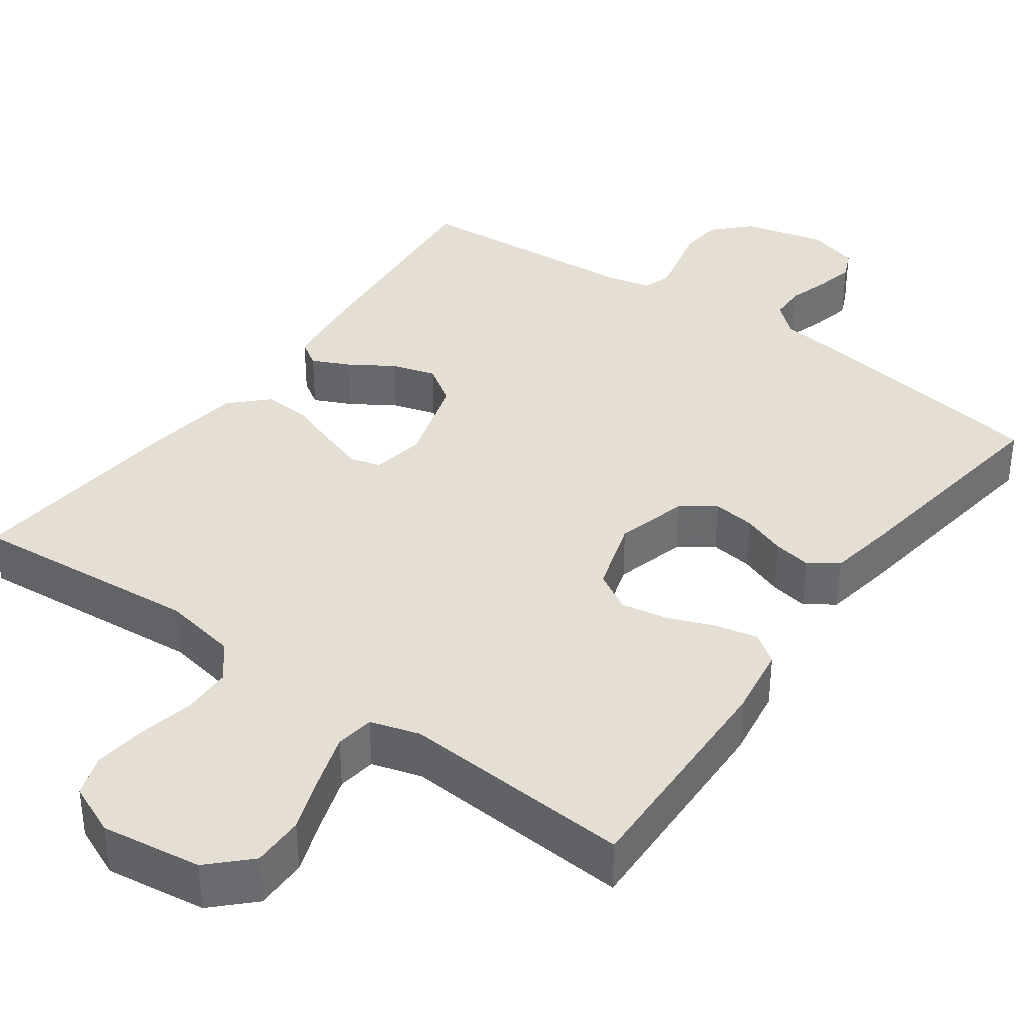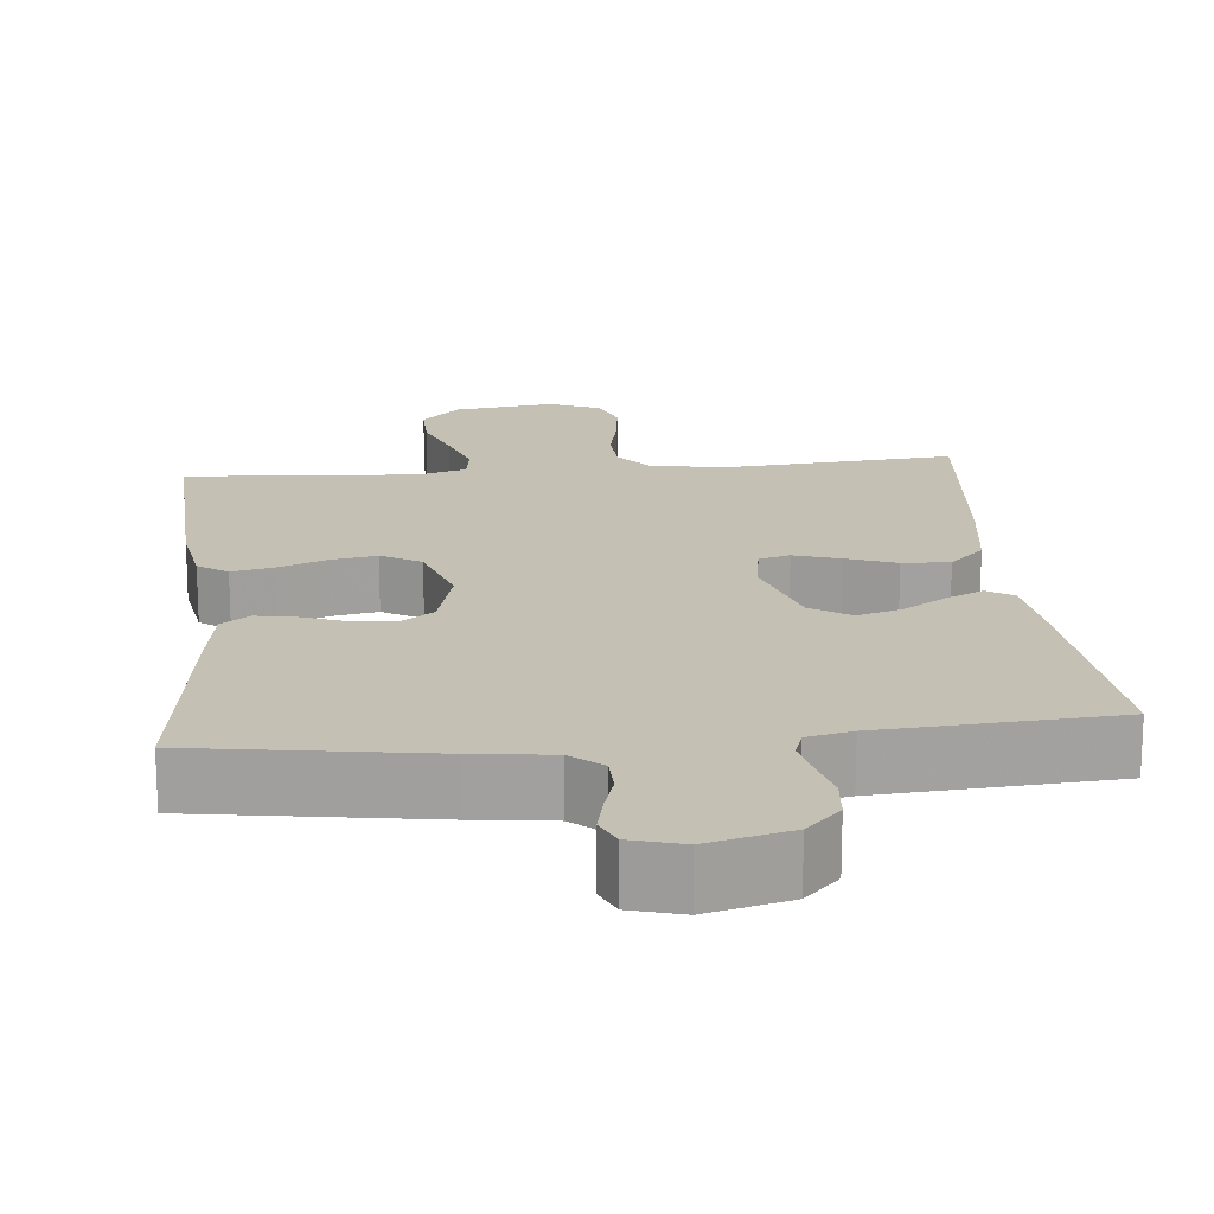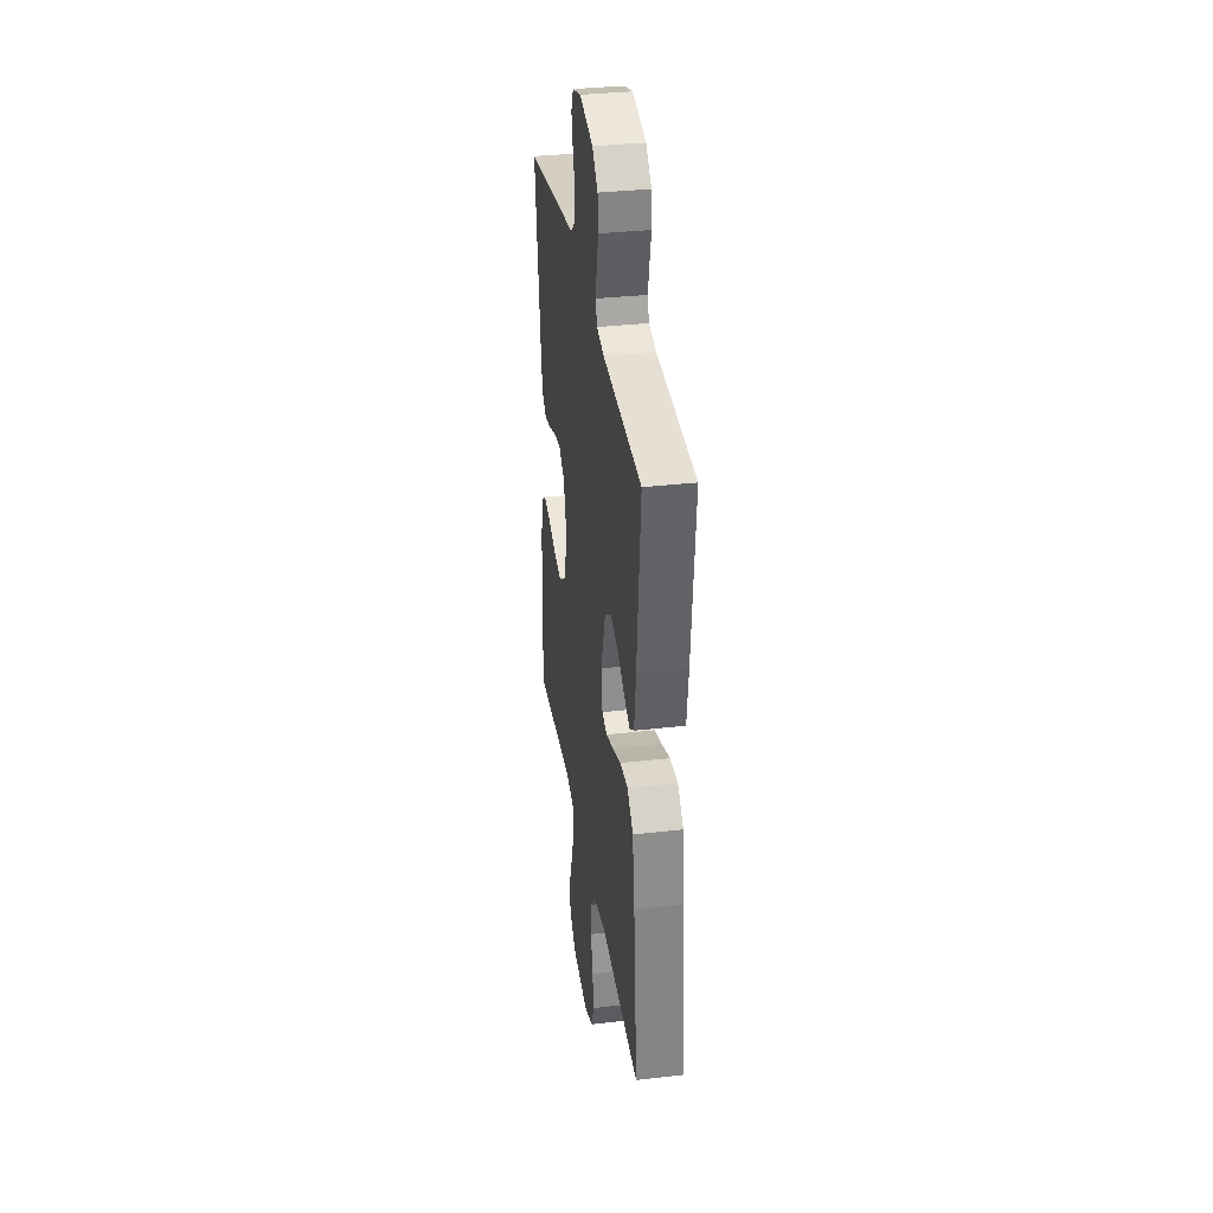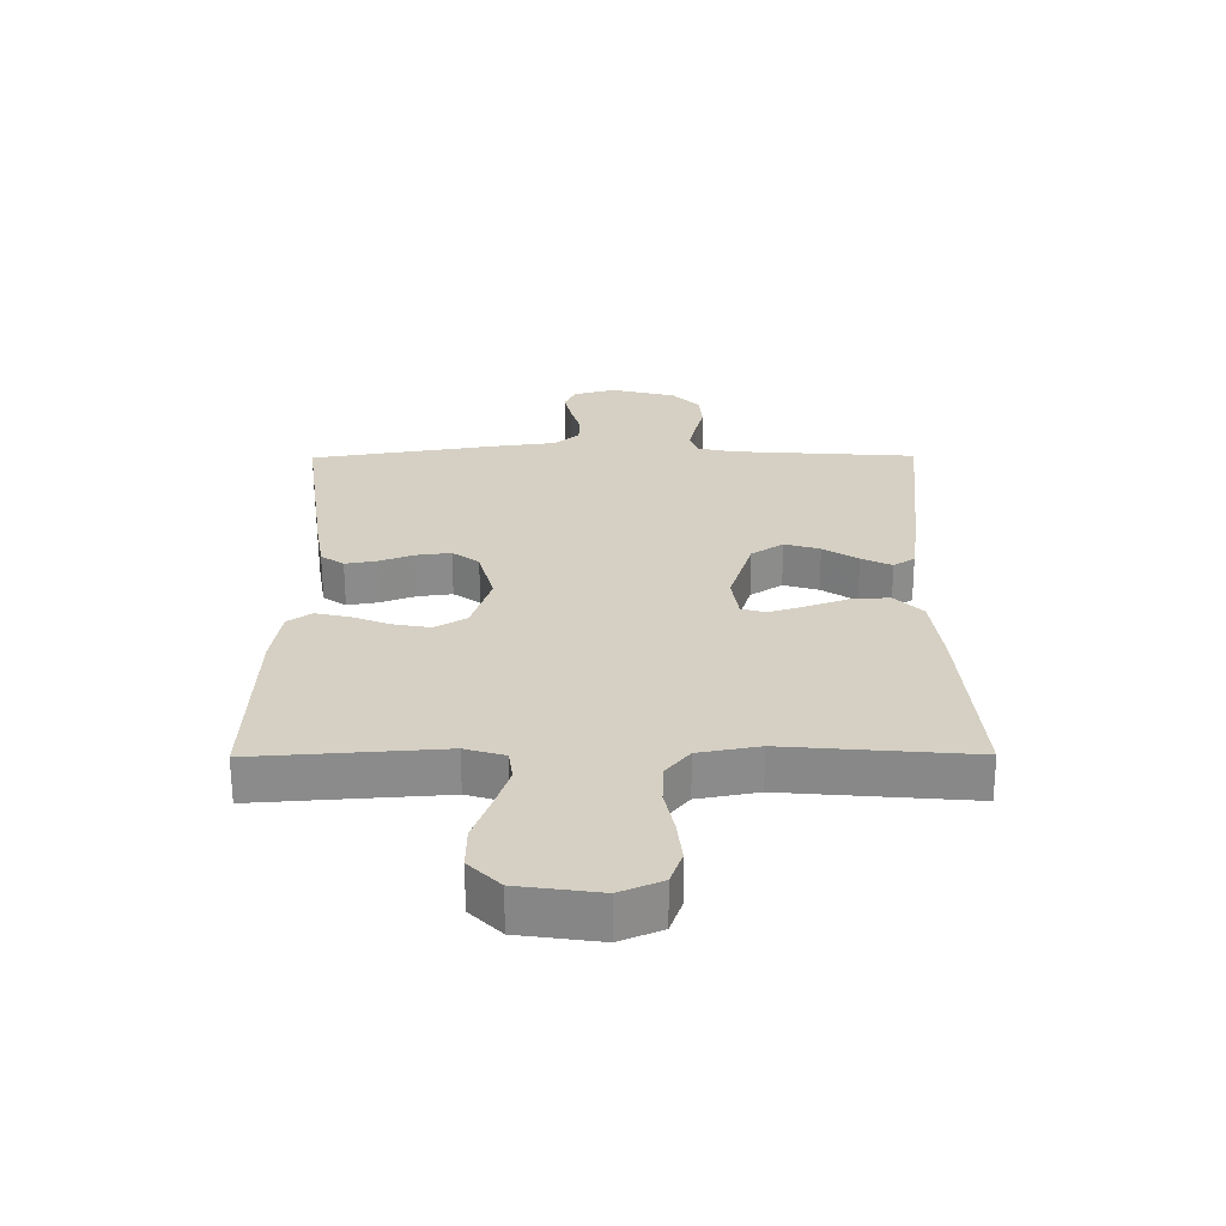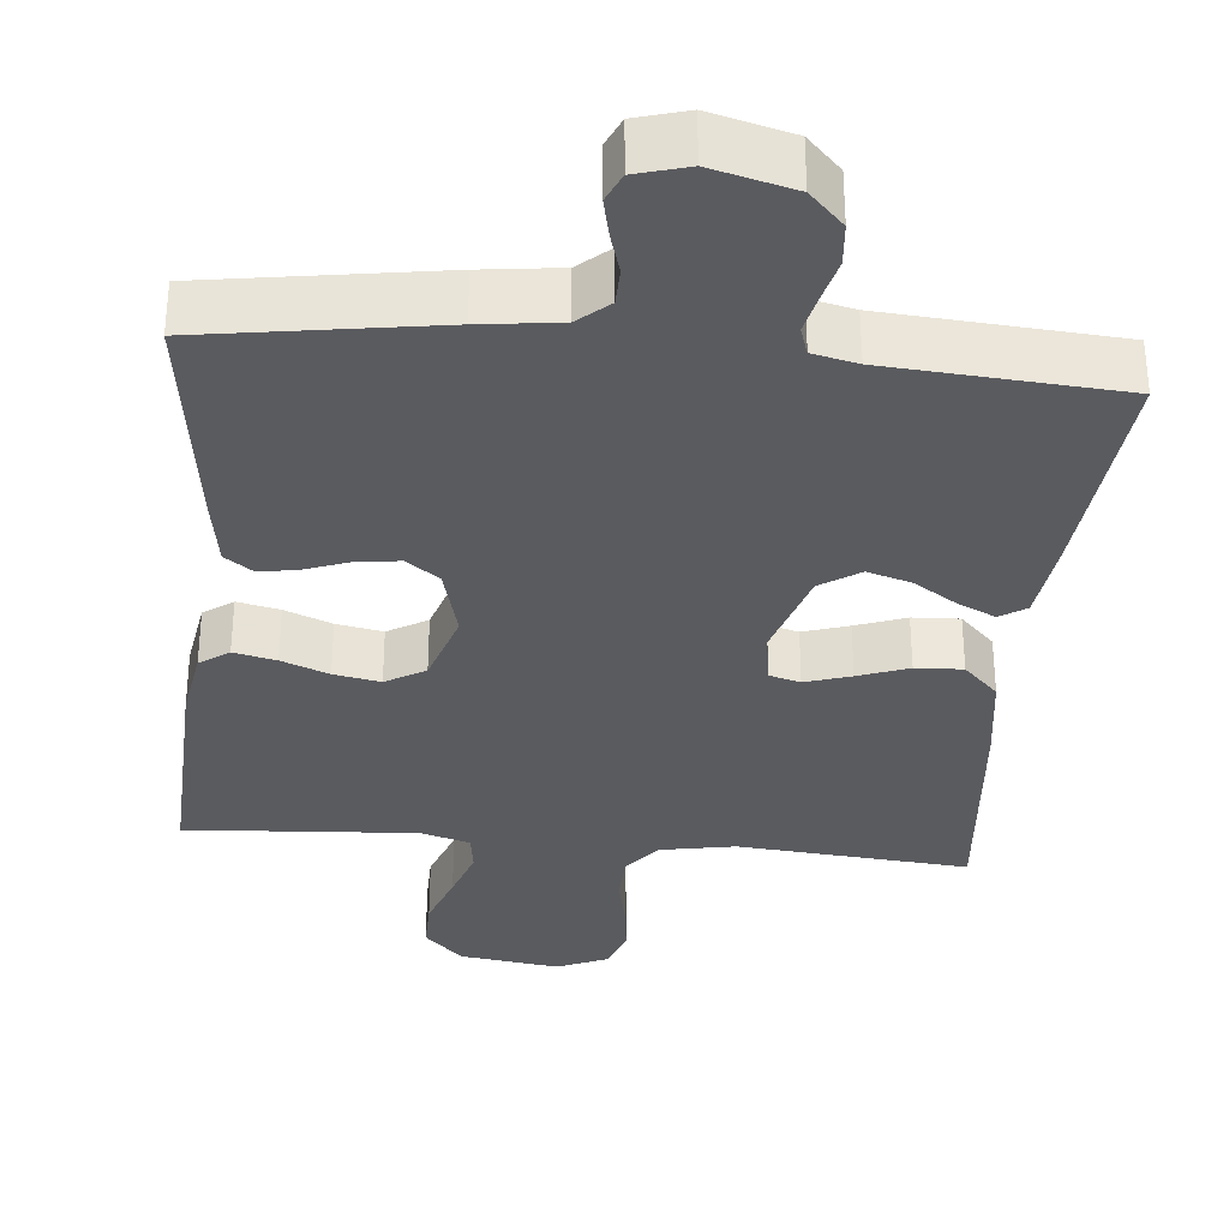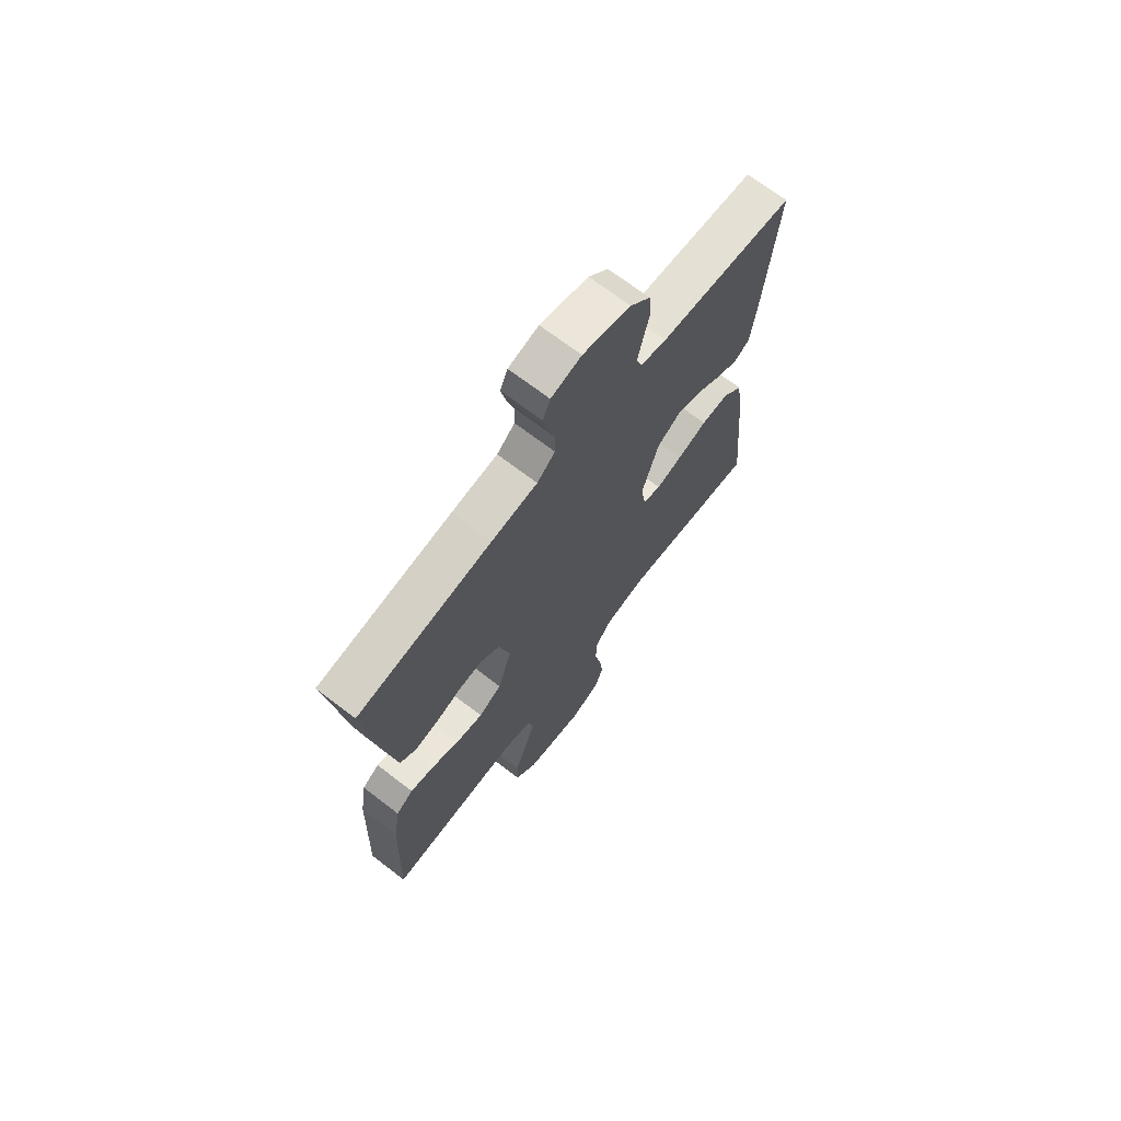
<metadata>
{"format":"obj","ext":"obj","renderer":"f3d","projection":"perspective","resolution":1024,"background":"white","views":[{"elev":37.1,"azim":-144.1,"up":"+Y"},{"elev":18.0,"azim":-5.6,"up":"+Y"},{"elev":34.0,"azim":81.1,"up":"+Z"},{"elev":-63.5,"azim":0.2,"up":"+Z"},{"elev":-33.4,"azim":-5.5,"up":"+Y"},{"elev":69.6,"azim":-52.5,"up":"+Z"}]}
</metadata>
<code>
v -0.5 0.07 0.5
v -0.2 0.07 0.547
v -0.098 0.07 0.56
v -0.058 0.07 0.595
v -0.057 0.07 0.643
v -0.073 0.07 0.696
v -0.084 0.07 0.746
v -0.067 0.07 0.784
v 0 0.07 0.803
v 0.106 0.07 0.776
v 0.15 0.07 0.731
v 0.155 0.07 0.676
v 0.141 0.07 0.62
v 0.13 0.07 0.57
v 0.142 0.07 0.534
v 0.2 0.07 0.521
v 0.5 0.07 0.5
v 0.471 0.07 0.2
v 0.458 0.07 0.099
v 0.424 0.07 0.077
v 0.375 0.07 0.1
v 0.319 0.07 0.136
v 0.262 0.07 0.153
v 0.211 0.07 0.119
v 0.174 0.07 0
v 0.185 0.07 -0.07
v 0.225 0.07 -0.081
v 0.284 0.07 -0.062
v 0.349 0.07 -0.038
v 0.41 0.07 -0.035
v 0.455 0.07 -0.08
v 0.472 0.07 -0.2
v 0.5 0.07 -0.5
v 0.2 0.07 -0.475
v 0.103 0.07 -0.493
v 0.065 0.07 -0.54
v 0.063 0.07 -0.604
v 0.078 0.07 -0.676
v 0.086 0.07 -0.744
v 0.067 0.07 -0.798
v 0 0.07 -0.827
v -0.13 0.07 -0.809
v -0.18 0.07 -0.759
v -0.179 0.07 -0.691
v -0.152 0.07 -0.617
v -0.129 0.07 -0.548
v -0.136 0.07 -0.498
v -0.2 0.07 -0.479
v -0.5 0.07 -0.5
v -0.489 0.07 -0.2
v -0.474 0.07 -0.107
v -0.436 0.07 -0.08
v -0.381 0.07 -0.092
v -0.32 0.07 -0.116
v -0.26 0.07 -0.127
v -0.209 0.07 -0.097
v -0.178 0.07 0
v -0.203 0.07 0.094
v -0.246 0.07 0.125
v -0.301 0.07 0.118
v -0.358 0.07 0.097
v -0.408 0.07 0.088
v -0.445 0.07 0.114
v -0.459 0.07 0.2
v -0.5 0 0.5
v -0.2 0 0.547
v -0.098 0 0.56
v -0.058 0 0.595
v -0.057 0 0.643
v -0.073 0 0.696
v -0.084 0 0.746
v -0.067 0 0.784
v 0 0 0.803
v 0.106 0 0.776
v 0.15 0 0.731
v 0.155 0 0.676
v 0.141 0 0.62
v 0.13 0 0.57
v 0.142 0 0.534
v 0.2 0 0.521
v 0.5 0 0.5
v 0.471 0 0.2
v 0.458 0 0.099
v 0.424 0 0.077
v 0.375 0 0.1
v 0.319 0 0.136
v 0.262 0 0.153
v 0.211 0 0.119
v 0.174 0 0
v 0.185 0 -0.07
v 0.225 0 -0.081
v 0.284 0 -0.062
v 0.349 0 -0.038
v 0.41 0 -0.035
v 0.455 0 -0.08
v 0.472 0 -0.2
v 0.5 0 -0.5
v 0.2 0 -0.475
v 0.103 0 -0.493
v 0.065 0 -0.54
v 0.063 0 -0.604
v 0.078 0 -0.676
v 0.086 0 -0.744
v 0.067 0 -0.798
v 0 0 -0.827
v -0.13 0 -0.809
v -0.18 0 -0.759
v -0.179 0 -0.691
v -0.152 0 -0.617
v -0.129 0 -0.548
v -0.136 0 -0.498
v -0.2 0 -0.479
v -0.5 0 -0.5
v -0.489 0 -0.2
v -0.474 0 -0.107
v -0.436 0 -0.08
v -0.381 0 -0.092
v -0.32 0 -0.116
v -0.26 0 -0.127
v -0.209 0 -0.097
v -0.178 0 0
v -0.203 0 0.094
v -0.246 0 0.125
v -0.301 0 0.118
v -0.358 0 0.097
v -0.408 0 0.088
v -0.445 0 0.114
v -0.459 0 0.2
f 1 2 3
f 64 1 3
f 63 64 3
f 62 63 3
f 61 62 3
f 60 61 3
f 59 60 3 4
f 58 59 4
f 57 58 4
f 52 53 54
f 51 52 54
f 50 51 54
f 49 50 54
f 48 49 54
f 47 48 54 55
f 43 44 45
f 42 43 45
f 41 42 45
f 40 41 45
f 39 40 45
f 38 39 45
f 37 38 45
f 36 37 45 46
f 35 36 46 47
f 32 33 34
f 31 32 34
f 30 31 34
f 29 30 34
f 28 29 34
f 34 35 47
f 28 34 47
f 27 28 47
f 20 21 22
f 19 20 22
f 18 19 22
f 17 18 22
f 16 17 22
f 15 16 22 23
f 14 15 23 24
f 11 12 13
f 10 11 13
f 9 10 13
f 8 9 13
f 7 8 13
f 6 7 13
f 5 6 13
f 4 5 13 14
f 14 24 25
f 4 14 25
f 57 4 25
f 47 55 56
f 27 47 56
f 26 27 56
f 25 26 56 57
f 67 66 65
f 67 65 128
f 67 128 127
f 67 127 126
f 67 126 125
f 67 125 124
f 68 67 124 123
f 68 123 122
f 68 122 121
f 118 117 116
f 118 116 115
f 118 115 114
f 118 114 113
f 118 113 112
f 119 118 112 111
f 109 108 107
f 109 107 106
f 109 106 105
f 109 105 104
f 109 104 103
f 109 103 102
f 109 102 101
f 110 109 101 100
f 111 110 100 99
f 98 97 96
f 98 96 95
f 98 95 94
f 98 94 93
f 98 93 92
f 111 99 98
f 111 98 92
f 111 92 91
f 86 85 84
f 86 84 83
f 86 83 82
f 86 82 81
f 86 81 80
f 87 86 80 79
f 88 87 79 78
f 77 76 75
f 77 75 74
f 77 74 73
f 77 73 72
f 77 72 71
f 77 71 70
f 77 70 69
f 78 77 69 68
f 89 88 78
f 89 78 68
f 89 68 121
f 120 119 111
f 120 111 91
f 120 91 90
f 121 120 90 89
f 1 65 66 2
f 2 66 67 3
f 3 67 68 4
f 4 68 69 5
f 5 69 70 6
f 6 70 71 7
f 7 71 72 8
f 8 72 73 9
f 9 73 74 10
f 10 74 75 11
f 11 75 76 12
f 12 76 77 13
f 13 77 78 14
f 14 78 79 15
f 15 79 80 16
f 16 80 81 17
f 17 81 82 18
f 18 82 83 19
f 19 83 84 20
f 20 84 85 21
f 21 85 86 22
f 22 86 87 23
f 23 87 88 24
f 24 88 89 25
f 25 89 90 26
f 26 90 91 27
f 27 91 92 28
f 28 92 93 29
f 29 93 94 30
f 30 94 95 31
f 31 95 96 32
f 32 96 97 33
f 33 97 98 34
f 34 98 99 35
f 35 99 100 36
f 36 100 101 37
f 37 101 102 38
f 38 102 103 39
f 39 103 104 40
f 40 104 105 41
f 41 105 106 42
f 42 106 107 43
f 43 107 108 44
f 44 108 109 45
f 45 109 110 46
f 46 110 111 47
f 47 111 112 48
f 48 112 113 49
f 49 113 114 50
f 50 114 115 51
f 51 115 116 52
f 52 116 117 53
f 53 117 118 54
f 54 118 119 55
f 55 119 120 56
f 56 120 121 57
f 57 121 122 58
f 58 122 123 59
f 59 123 124 60
f 60 124 125 61
f 61 125 126 62
f 62 126 127 63
f 63 127 128 64
f 64 128 65 1

</code>
